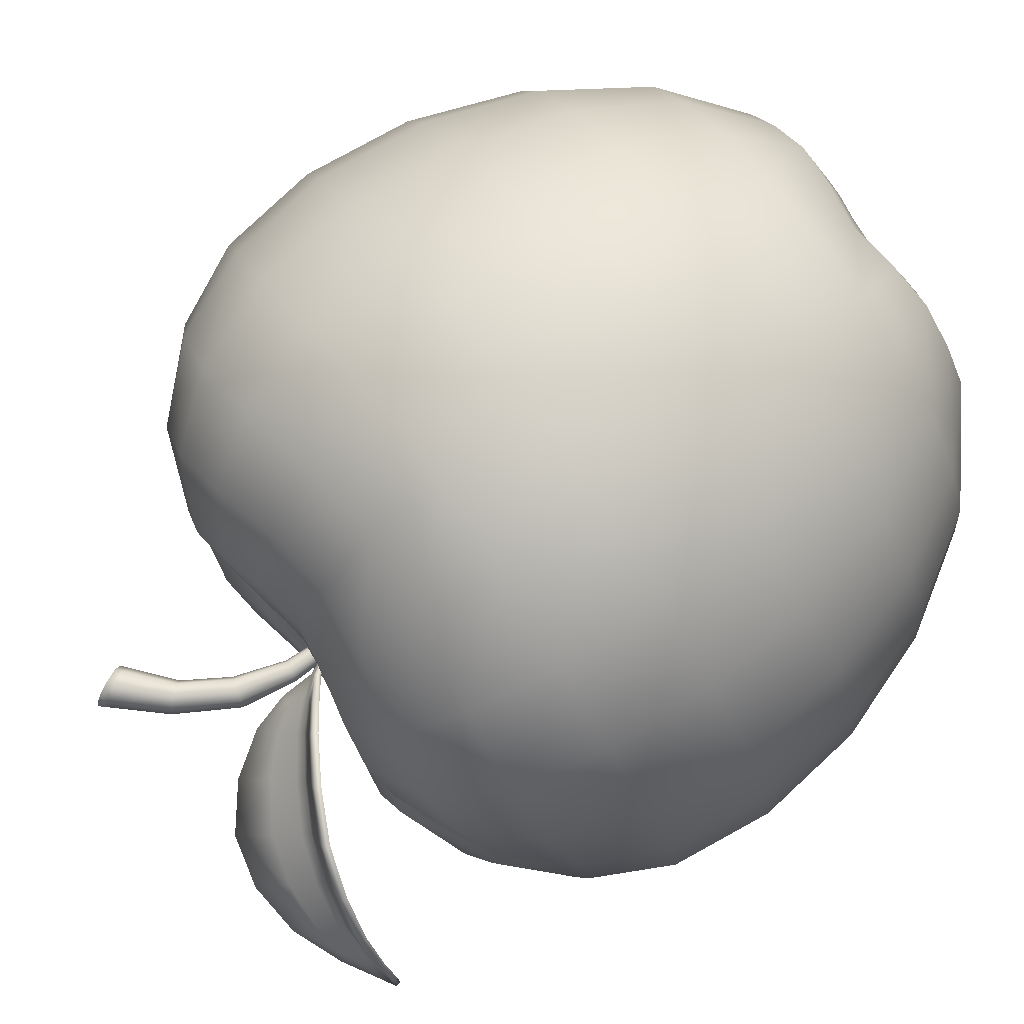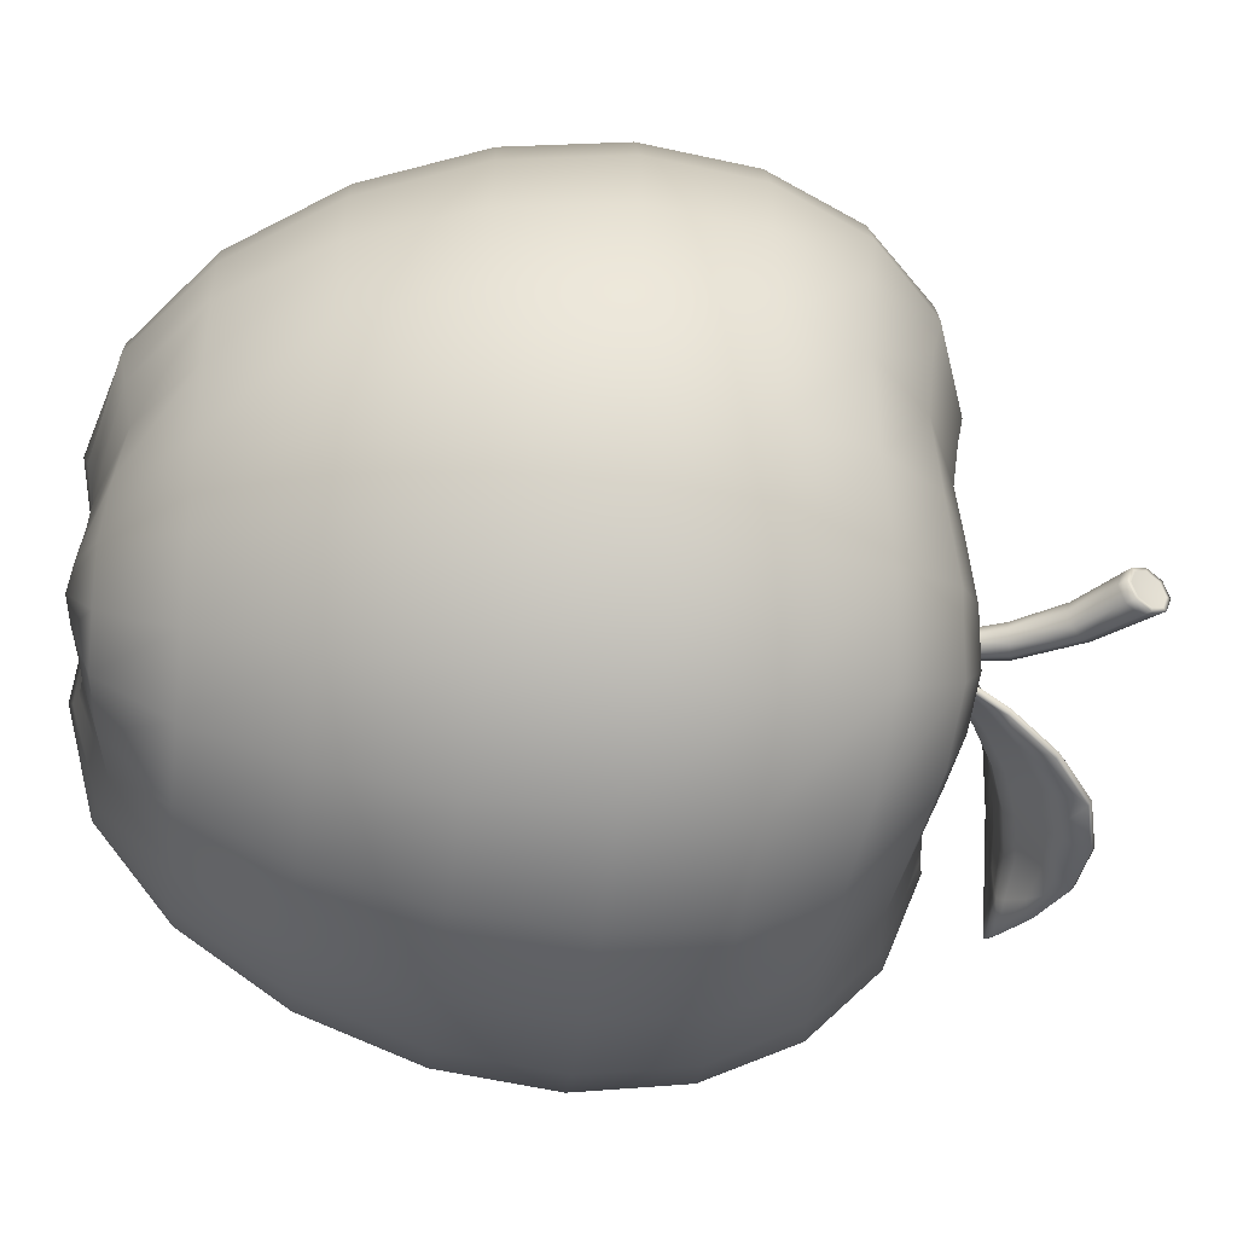
<metadata>
{"format":"obj","ext":"obj","renderer":"f3d","projection":"perspective","resolution":1024,"background":"white","views":[{"elev":79.0,"azim":-126.1,"up":"+Z"},{"elev":-38.6,"azim":83.6,"up":"+Z"}]}
</metadata>
<code>
v 0 29.01 -0.3491
v -0 32.93 -10.34
v -2.676 33.21 -9.986
v -5.169 33.68 -8.953
v -7.31 33.95 -7.31
v -8.953 33.68 -5.169
v -9.986 33.21 -2.676
v -10.34 32.93 -0
v -9.986 33.21 2.676
v -8.953 33.68 5.169
v -7.31 33.95 7.31
v -5.169 33.68 8.953
v -2.676 33.21 9.986
v -0 32.93 10.34
v 2.676 33.21 9.986
v 5.169 33.68 8.953
v 7.31 33.95 7.31
v 8.953 33.68 5.169
v 9.986 33.21 2.676
v 10.34 32.93 0
v 9.986 33.21 -2.676
v 8.953 33.68 -5.169
v 7.31 33.95 -7.31
v 5.169 33.68 -8.953
v 2.676 33.21 -9.986
v -0 32.77 -19.97
v -5.169 33.57 -19.29
v -9.986 34.66 -17.3
v -14.12 35.25 -14.12
v -17.3 34.66 -9.986
v -19.29 33.57 -5.169
v -19.97 32.77 -0
v -19.29 33.57 5.169
v -17.3 34.66 9.986
v -14.12 35.25 14.12
v -9.986 34.66 17.3
v -5.169 33.57 19.29
v -0 32.77 19.97
v 5.169 33.57 19.29
v 9.986 34.66 17.3
v 14.12 35.25 14.12
v 17.3 34.66 9.986
v 19.29 33.57 5.169
v 19.97 32.77 0
v 19.29 33.57 -5.169
v 17.3 34.66 -9.986
v 14.12 35.25 -14.12
v 9.986 34.66 -17.3
v 5.169 33.57 -19.29
v -0 29.26 -28.24
v -7.31 30.16 -27.28
v -14.12 31.7 -24.46
v -19.97 32.45 -19.97
v -24.46 31.7 -14.12
v -27.28 30.16 -7.31
v -28.24 29.26 -0
v -27.28 30.16 7.31
v -24.46 31.7 14.12
v -19.97 32.45 19.97
v -14.12 31.7 24.46
v -7.31 30.16 27.28
v -0 29.26 28.24
v 7.31 30.16 27.28
v 14.12 31.7 24.46
v 19.97 32.45 19.97
v 24.46 31.7 14.12
v 27.28 30.16 7.31
v 28.24 29.26 0
v 27.28 30.16 -7.31
v 24.46 31.7 -14.12
v 19.97 32.45 -19.97
v 14.12 31.7 -24.46
v 7.31 30.16 -27.28
v -0 23.52 -34.59
v -8.953 24.03 -33.41
v -17.3 25.37 -29.96
v -24.46 26.02 -24.46
v -29.96 25.37 -17.3
v -33.41 24.03 -8.953
v -34.59 23.52 -0
v -33.41 24.03 8.953
v -29.96 25.37 17.3
v -24.46 26.02 24.46
v -17.3 25.37 29.96
v -8.953 24.03 33.41
v -0 23.52 34.59
v 8.953 24.03 33.41
v 17.3 25.37 29.96
v 24.46 26.02 24.46
v 29.96 25.37 17.3
v 33.41 24.03 8.953
v 34.59 23.52 0
v 33.41 24.03 -8.953
v 29.96 25.37 -17.3
v 24.46 26.02 -24.46
v 17.3 25.37 -29.96
v 8.953 24.03 -33.41
v -0 15.74 -38.58
v -9.986 15.84 -37.27
v -19.29 16.44 -33.41
v -27.28 16.92 -27.28
v -33.41 16.44 -19.29
v -37.27 15.84 -9.986
v -38.58 15.74 -0
v -37.27 15.84 9.986
v -33.41 16.44 19.29
v -27.28 16.92 27.28
v -19.29 16.44 33.41
v -9.986 15.84 37.27
v -0 15.74 38.58
v 9.986 15.84 37.27
v 19.29 16.44 33.41
v 27.28 16.92 27.28
v 33.41 16.44 19.29
v 37.27 15.84 9.986
v 38.58 15.74 0
v 37.27 15.84 -9.986
v 33.41 16.44 -19.29
v 27.28 16.92 -27.28
v 19.29 16.44 -33.41
v 9.986 15.84 -37.27
v -0 5.201 -39.94
v -10.34 5.229 -38.58
v -19.97 5.651 -34.59
v -28.24 5.978 -28.24
v -34.59 5.651 -19.97
v -38.58 5.229 -10.34
v -39.94 5.201 -0
v -38.58 5.229 10.34
v -34.59 5.651 19.97
v -28.24 5.978 28.24
v -19.97 5.651 34.59
v -10.34 5.229 38.58
v -0 5.201 39.94
v 10.34 5.229 38.58
v 19.97 5.651 34.59
v 28.24 5.978 28.24
v 34.59 5.651 19.97
v 38.58 5.229 10.34
v 39.94 5.201 0
v 38.58 5.229 -10.34
v 34.59 5.651 -19.97
v 28.24 5.978 -28.24
v 19.97 5.651 -34.59
v 10.34 5.229 -38.58
v -0 -6.302 -38.58
v -9.986 -6.258 -37.27
v -19.29 -5.834 -33.41
v -27.28 -5.525 -27.28
v -33.41 -5.834 -19.29
v -37.27 -6.258 -9.986
v -38.58 -6.302 -0
v -37.27 -6.258 9.986
v -33.41 -5.834 19.29
v -27.28 -5.525 27.28
v -19.29 -5.834 33.41
v -9.986 -6.258 37.27
v -0 -6.302 38.58
v 9.986 -6.258 37.27
v 19.29 -5.834 33.41
v 27.28 -5.525 27.28
v 33.41 -5.834 19.29
v 37.27 -6.258 9.986
v 38.58 -6.302 0
v 37.27 -6.258 -9.986
v 33.41 -5.834 -19.29
v 27.28 -5.525 -27.28
v 19.29 -5.834 -33.41
v 9.986 -6.258 -37.27
v -0 -17.6 -34.59
v -8.953 -17.59 -33.41
v -17.3 -17.36 -29.96
v -24.46 -17.19 -24.46
v -29.96 -17.36 -17.3
v -33.41 -17.59 -8.953
v -34.59 -17.6 -0
v -33.41 -17.59 8.953
v -29.96 -17.36 17.3
v -24.46 -17.19 24.46
v -17.3 -17.36 29.96
v -8.953 -17.59 33.41
v -0 -17.6 34.59
v 8.953 -17.59 33.41
v 17.3 -17.36 29.96
v 24.46 -17.19 24.46
v 29.96 -17.36 17.3
v 33.41 -17.59 8.953
v 34.59 -17.6 0
v 33.41 -17.59 -8.953
v 29.96 -17.36 -17.3
v 24.46 -17.19 -24.46
v 17.3 -17.36 -29.96
v 8.953 -17.59 -33.41
v -0 -27.56 -28.24
v -7.31 -27.56 -27.28
v -14.12 -27.56 -24.46
v -19.97 -27.55 -19.97
v -24.46 -27.56 -14.12
v -27.28 -27.56 -7.31
v -28.24 -27.56 -0
v -27.28 -27.56 7.31
v -24.46 -27.56 14.12
v -19.97 -27.55 19.97
v -14.12 -27.56 24.46
v -7.31 -27.56 27.28
v -0 -27.56 28.24
v 7.31 -27.56 27.28
v 14.12 -27.56 24.46
v 19.97 -27.55 19.97
v 24.46 -27.56 14.12
v 27.28 -27.56 7.31
v 28.24 -27.56 0
v 27.28 -27.56 -7.31
v 24.46 -27.56 -14.12
v 19.97 -27.55 -19.97
v 14.12 -27.56 -24.46
v 7.31 -27.56 -27.28
v -0 -33.18 -19.97
v -5.169 -34.11 -19.29
v -9.986 -34.87 -17.3
v -14.12 -34.87 -14.12
v -17.3 -34.87 -9.986
v -19.29 -34.11 -5.169
v -19.97 -33.18 -0
v -19.29 -34.11 5.169
v -17.3 -34.87 9.986
v -14.12 -34.87 14.12
v -9.986 -34.87 17.3
v -5.169 -34.11 19.29
v -0 -33.18 19.97
v 5.169 -34.11 19.29
v 9.986 -34.87 17.3
v 14.12 -34.87 14.12
v 17.3 -34.87 9.986
v 19.29 -34.11 5.169
v 19.97 -33.18 0
v 19.29 -34.11 -5.169
v 17.3 -34.87 -9.986
v 14.12 -34.87 -14.12
v 9.986 -34.87 -17.3
v 5.169 -34.11 -19.29
v -0 -36.21 -10.34
v -2.676 -36.53 -9.986
v -5.169 -37.18 -8.953
v -7.31 -37.74 -7.31
v -8.953 -37.18 -5.169
v -9.986 -36.53 -2.676
v -10.34 -36.21 -0
v -9.986 -36.53 2.676
v -8.953 -37.18 5.169
v -7.31 -37.74 7.31
v -5.169 -37.18 8.953
v -2.676 -36.53 9.986
v -0 -36.21 10.34
v 2.676 -36.53 9.986
v 5.169 -37.18 8.953
v 7.31 -37.74 7.31
v 8.953 -37.18 5.169
v 9.986 -36.53 2.676
v 10.34 -36.21 0
v 9.986 -36.53 -2.676
v 8.953 -37.18 -5.169
v 7.31 -37.74 -7.31
v 5.169 -37.18 -8.953
v 2.676 -36.53 -9.986
v 0 -35.92 0
v 0.565 28.55 -1.27
v 0.8769 35.36 -1.522
v 1.218 35.29 -0.685
v 0.8065 28.52 -0.685
v -0.0181 28.6 -1.513
v 0.0546 35.51 -1.868
v -0.6012 28.65 -1.27
v -0.7678 35.66 -1.522
v -0.8428 28.67 -0.685
v -1.108 35.73 -0.685
v -0.6012 28.65 -0.0997
v -0.7678 35.66 0.1516
v -0.0181 28.6 0.1428
v 0.0546 35.51 0.4981
v 0.565 28.55 -0.0997
v 0.8769 35.36 0.1516
v 5.549 45.56 -2.091
v 5.894 45.18 -0.685
v 3.031 40.61 -0.685
v 2.571 40.75 -1.848
v 4.716 46.49 -2.674
v 1.459 41.1 -2.33
v 3.883 47.42 -2.091
v 0.3477 41.44 -1.848
v 3.538 47.81 -0.685
v -0.1128 41.58 -0.685
v 0.3477 41.44 0.4782
v 3.883 47.42 0.7211
v 1.459 41.1 0.9601
v 4.716 46.49 1.304
v 2.571 40.75 0.4782
v 5.549 45.56 0.7211
v 8.849 48.46 -2.258
v 9.163 47.92 -0.685
v 8.092 49.77 -2.91
v 7.334 51.08 -2.258
v 7.021 51.62 -0.685
v 8.921 52.76 0.965
v 8.622 53.37 -0.685
v 7.821 52.5 -0.685
v 8.128 51.92 0.9266
v 9.644 51.27 1.648
v 8.868 50.52 1.594
v 10.37 49.79 0.965
v 9.608 49.12 0.9266
v 10.67 49.18 -0.685
v 9.915 48.55 -0.685
v 10.37 49.79 -2.335
v 10.23 50.08 -2.012
v 10.47 49.59 -0.685
v 9.644 51.27 -3.018
v 9.644 51.27 -2.562
v 8.921 52.76 -2.335
v 9.063 52.47 -2.012
v 8.822 52.96 -0.685
v 9.063 52.47 0.6421
v 9.644 51.27 1.192
v 10.23 50.08 0.6421
v 9.235 51.08 -0.685
v -26.46 45.48 2.064
v -22.33 44.69 6.274
v -20.79 44.86 1.562
v -24.84 45.74 -1.097
v -17.38 43.04 8.73
v -15.99 43.13 3.527
v -14.9 43.24 -0.4489
v -19.6 45.02 -2.041
v -23.97 45.92 -4.034
v -5.383 38.59 -1.079
v -3.999 40.17 -3.031
v -7.308 43.56 -4.256
v -9.179 41.47 -1.797
v -2.089 41.74 -5.228
v -4.878 46.29 -7.386
v -9.237 49.95 -9.066
v -11.83 46.65 -5.548
v -13.81 44.16 -2.826
v -12.1 40.38 8.679
v -11.06 40.49 4.082
v -7.399 37.54 6.848
v -6.951 37.85 3.675
v -6.283 37.89 0.9618
v -10.23 40.62 0.5296
v -14.76 51.33 -10.05
v -16.93 48.24 -6.752
v -20.65 50.76 -10.34
v -21.73 48.56 -7.721
v -23.16 46.66 -5.758
v -18.59 45.9 -4.2
v -25.39 47.85 -8.326
v -27.11 46.43 -7.366
v -26.18 48.51 -9.933
v -30.16 46.18 -9.283
v -27.55 45.86 -3.747
v -29.34 45.59 -3.207
v -27.68 45.91 -6.175
v -30.96 45.44 -7.583
v -4.604 36.09 2.773
v -3.781 35.73 0.9332
v -4.171 35.35 3.934
v -1.814 33.73 0.5112
v -2.518 37.72 -2.02
v -1.246 37.63 -2.795
v -3.093 36.26 -0.6421
v -1.484 33.99 -0.2422
v -5.941 38 -0.1725
v -9.864 40.75 -0.8004
v -14.5 43.33 -1.83
v -19.17 45.12 -3.281
v -23.66 46.03 -5.045
v -27.71 45.96 -7.006
v -31.5 45.42 -9.045
v -3.382 35.7 0.0819
v -1.699 33.77 0.0908
v -0.5771 31.81 -0.1816
v -0.4475 31.91 -0.4795
v -0.706 31.71 0.1158
v -0.0171 29.83 -0.2883
v 0.1528 29.96 -0.68
v 0.3227 30.09 -1.072
v -20.97 44.23 1.572
v -22.5 44.06 6.291
v -26.55 44.84 2.059
v -24.94 45.1 -1.097
v -16.25 42.53 3.548
v -17.64 42.44 8.752
v -19.77 44.39 -2.066
v -15.16 42.64 -0.4665
v -24.06 45.28 -4.047
v -7.389 43.21 -4.83
v -4.131 39.84 -3.593
v -5.538 38.23 -1.606
v -9.274 41.1 -2.34
v -4.959 45.95 -7.965
v -2.219 41.41 -5.793
v -11.84 46.28 -6.121
v -9.25 49.58 -9.64
v -13.84 43.77 -3.374
v -11.38 39.92 4.098
v -12.42 39.8 8.704
v -7.318 37.3 3.688
v -7.764 37 6.857
v -10.54 40.06 0.5017
v -6.643 37.35 0.9234
v -16.87 47.84 -7.298
v -14.7 50.93 -10.6
v -21.61 48.13 -8.235
v -20.53 50.32 -10.84
v -18.54 45.48 -4.726
v -23.03 46.22 -6.258
v -25.19 47.42 -8.803
v -26.91 45.99 -7.825
v -25.97 48.07 -10.38
v -29.94 45.73 -9.71
v -27.57 45.22 -3.727
v -29.34 44.95 -3.192
v -27.68 45.27 -6.173
v -30.94 44.81 -7.588
v -5.013 35.59 2.78
v -4.187 35.24 0.8786
v -4.591 34.86 3.93
v -2.265 33.31 0.4101
v -2.69 37.41 -2.578
v -1.434 37.33 -3.348
v -3.307 35.93 -1.154
v -1.774 33.7 -0.7237
v -10.08 40.24 -1.107
v -6.216 37.53 -0.4744
v -14.65 42.8 -2.135
v -19.24 44.56 -3.577
v -23.63 45.46 -5.318
v -27.6 45.39 -7.246
v -31.37 44.85 -9.272
v -3.715 35.28 -0.2208
v -2.096 33.42 -0.2107
v -1.048 31.61 -0.4677
v -0.9186 31.71 -0.7651
v -1.177 31.51 -0.1701
v -0.3386 29.82 -0.9524
v -0.5085 29.68 -0.5607
v -0.1686 29.95 -1.344
v -26.5 45.16 2.061
v -22.41 44.38 6.283
v -17.51 42.74 8.741
v -2.154 41.58 -5.511
v -4.918 46.12 -7.675
v -9.243 49.76 -9.353
v -12.26 40.09 8.691
v -7.581 37.27 6.853
v -14.73 51.13 -10.32
v -20.59 50.54 -10.59
v -26.07 48.29 -10.16
v -30.05 45.96 -9.497
v -29.34 45.27 -3.2
v -30.95 45.13 -7.586
v -4.381 35.1 3.933
v -2.039 33.52 0.4606
v -1.34 37.48 -3.072
v -1.629 33.84 -0.483
v -31.43 45.14 -9.159
v -0.6831 31.81 -0.6223
v -0.9414 31.61 -0.0271
v -0.2628 29.76 -0.4245
v 0.0771 30.02 -1.208
v 9.608 49.12 -2.297
v 8.868 50.52 -2.964
v 8.128 51.92 -2.297
v 7.334 51.08 0.8882
v 8.092 49.77 1.54
v 8.849 48.46 0.8882
o Apple
g Apple
f 1 2 3
f 1 3 4
f 1 4 5
f 1 5 6
f 1 6 7
f 1 7 8
f 1 8 9
f 1 9 10
f 1 10 11
f 1 11 12
f 1 12 13
f 1 13 14
f 1 14 15
f 1 15 16
f 1 16 17
f 1 17 18
f 1 18 19
f 1 19 20
f 1 20 21
f 1 21 22
f 1 22 23
f 1 23 24
f 1 24 25
f 1 25 2
f 2 26 27 3
f 3 27 28 4
f 4 28 29 5
f 5 29 30 6
f 6 30 31 7
f 7 31 32 8
f 8 32 33 9
f 9 33 34 10
f 10 34 35 11
f 11 35 36 12
f 12 36 37 13
f 13 37 38 14
f 14 38 39 15
f 15 39 40 16
f 16 40 41 17
f 17 41 42 18
f 18 42 43 19
f 19 43 44 20
f 20 44 45 21
f 21 45 46 22
f 22 46 47 23
f 23 47 48 24
f 24 48 49 25
f 25 49 26 2
f 26 50 51 27
f 27 51 52 28
f 28 52 53 29
f 29 53 54 30
f 30 54 55 31
f 31 55 56 32
f 32 56 57 33
f 33 57 58 34
f 34 58 59 35
f 35 59 60 36
f 36 60 61 37
f 37 61 62 38
f 38 62 63 39
f 39 63 64 40
f 40 64 65 41
f 41 65 66 42
f 42 66 67 43
f 43 67 68 44
f 44 68 69 45
f 45 69 70 46
f 46 70 71 47
f 47 71 72 48
f 48 72 73 49
f 49 73 50 26
f 50 74 75 51
f 51 75 76 52
f 52 76 77 53
f 53 77 78 54
f 54 78 79 55
f 55 79 80 56
f 56 80 81 57
f 57 81 82 58
f 58 82 83 59
f 59 83 84 60
f 60 84 85 61
f 61 85 86 62
f 62 86 87 63
f 63 87 88 64
f 64 88 89 65
f 65 89 90 66
f 66 90 91 67
f 67 91 92 68
f 68 92 93 69
f 69 93 94 70
f 70 94 95 71
f 71 95 96 72
f 72 96 97 73
f 73 97 74 50
f 74 98 99 75
f 75 99 100 76
f 76 100 101 77
f 77 101 102 78
f 78 102 103 79
f 79 103 104 80
f 80 104 105 81
f 81 105 106 82
f 82 106 107 83
f 83 107 108 84
f 84 108 109 85
f 85 109 110 86
f 86 110 111 87
f 87 111 112 88
f 88 112 113 89
f 89 113 114 90
f 90 114 115 91
f 91 115 116 92
f 92 116 117 93
f 93 117 118 94
f 94 118 119 95
f 95 119 120 96
f 96 120 121 97
f 97 121 98 74
f 98 122 123 99
f 99 123 124 100
f 100 124 125 101
f 101 125 126 102
f 102 126 127 103
f 103 127 128 104
f 104 128 129 105
f 105 129 130 106
f 106 130 131 107
f 107 131 132 108
f 108 132 133 109
f 109 133 134 110
f 110 134 135 111
f 111 135 136 112
f 112 136 137 113
f 113 137 138 114
f 114 138 139 115
f 115 139 140 116
f 116 140 141 117
f 117 141 142 118
f 118 142 143 119
f 119 143 144 120
f 120 144 145 121
f 121 145 122 98
f 122 146 147 123
f 123 147 148 124
f 124 148 149 125
f 125 149 150 126
f 126 150 151 127
f 127 151 152 128
f 128 152 153 129
f 129 153 154 130
f 130 154 155 131
f 131 155 156 132
f 132 156 157 133
f 133 157 158 134
f 134 158 159 135
f 135 159 160 136
f 136 160 161 137
f 137 161 162 138
f 138 162 163 139
f 139 163 164 140
f 140 164 165 141
f 141 165 166 142
f 142 166 167 143
f 143 167 168 144
f 144 168 169 145
f 145 169 146 122
f 146 170 171 147
f 147 171 172 148
f 148 172 173 149
f 149 173 174 150
f 150 174 175 151
f 151 175 176 152
f 152 176 177 153
f 153 177 178 154
f 154 178 179 155
f 155 179 180 156
f 156 180 181 157
f 157 181 182 158
f 158 182 183 159
f 159 183 184 160
f 160 184 185 161
f 161 185 186 162
f 162 186 187 163
f 163 187 188 164
f 164 188 189 165
f 165 189 190 166
f 166 190 191 167
f 167 191 192 168
f 168 192 193 169
f 169 193 170 146
f 170 194 195 171
f 171 195 196 172
f 172 196 197 173
f 173 197 198 174
f 174 198 199 175
f 175 199 200 176
f 176 200 201 177
f 177 201 202 178
f 178 202 203 179
f 179 203 204 180
f 180 204 205 181
f 181 205 206 182
f 182 206 207 183
f 183 207 208 184
f 184 208 209 185
f 185 209 210 186
f 186 210 211 187
f 187 211 212 188
f 188 212 213 189
f 189 213 214 190
f 190 214 215 191
f 191 215 216 192
f 192 216 217 193
f 193 217 194 170
f 194 218 219 195
f 195 219 220 196
f 196 220 221 197
f 197 221 222 198
f 198 222 223 199
f 199 223 224 200
f 200 224 225 201
f 201 225 226 202
f 202 226 227 203
f 203 227 228 204
f 204 228 229 205
f 205 229 230 206
f 206 230 231 207
f 207 231 232 208
f 208 232 233 209
f 209 233 234 210
f 210 234 235 211
f 211 235 236 212
f 212 236 237 213
f 213 237 238 214
f 214 238 239 215
f 215 239 240 216
f 216 240 241 217
f 217 241 218 194
f 218 242 243 219
f 219 243 244 220
f 220 244 245 221
f 221 245 246 222
f 222 246 247 223
f 223 247 248 224
f 224 248 249 225
f 225 249 250 226
f 226 250 251 227
f 227 251 252 228
f 228 252 253 229
f 229 253 254 230
f 230 254 255 231
f 231 255 256 232
f 232 256 257 233
f 233 257 258 234
f 234 258 259 235
f 235 259 260 236
f 236 260 261 237
f 237 261 262 238
f 238 262 263 239
f 239 263 264 240
f 240 264 265 241
f 241 265 242 218
f 266 243 242
f 266 244 243
f 266 245 244
f 266 246 245
f 266 247 246
f 266 248 247
f 266 249 248
f 266 250 249
f 266 251 250
f 266 252 251
f 266 253 252
f 266 254 253
f 266 255 254
f 266 256 255
f 266 257 256
f 266 258 257
f 266 259 258
f 266 260 259
f 266 261 260
f 266 262 261
f 266 263 262
f 266 264 263
f 266 265 264
f 266 242 265
f 267 268 269 270
f 271 272 268 267
f 273 274 272 271
f 275 276 274 273
f 277 278 276 275
f 279 280 278 277
f 281 282 280 279
f 270 269 282 281
f 283 284 285 286
f 287 283 286 288
f 289 287 288 290
f 291 289 290 292
f 293 294 291 292
f 295 296 294 293
f 297 298 296 295
f 285 284 298 297
f 283 299 300 284
f 287 301 299 283
f 289 302 301 287
f 291 303 302 289
f 304 305 306 307
f 308 304 307 309
f 310 308 309 311
f 312 310 311 313
f 286 285 269 268
f 288 286 268 272
f 290 288 272 274
f 292 290 274 276
f 293 292 276 278
f 295 293 278 280
f 297 295 280 282
f 285 297 282 269
f 312 314 315 316
f 314 317 318 315
f 317 319 320 318
f 319 305 321 320
f 305 304 322 321
f 304 308 323 322
f 308 310 324 323
f 310 312 316 324
f 316 315 325
f 315 318 325
f 318 320 325
f 320 321 325
f 321 322 325
f 322 323 325
f 323 324 325
f 324 316 325
f 326 327 328 329
f 330 331 328 327
f 332 333 328 331
f 334 329 328 333
f 335 336 337 338
f 339 340 337 336
f 341 342 337 340
f 343 338 337 342
f 330 344 345 331
f 346 347 345 344
f 348 349 345 347
f 332 331 345 349
f 341 350 351 342
f 352 353 351 350
f 354 355 351 353
f 343 342 351 355
f 354 353 356 357
f 352 358 356 353
f 359 357 356 358
f 326 329 360 361
f 334 362 360 329
f 363 361 360 362
f 348 347 364 365
f 346 366 364 347
f 367 365 364 366
f 339 336 368 369
f 335 370 368 336
f 371 369 368 370
f 348 372 373 349
f 335 338 373 372
f 343 374 373 338
f 332 349 373 374
f 332 374 375 333
f 343 355 375 374
f 354 376 375 355
f 334 333 375 376
f 334 376 377 362
f 354 357 377 376
f 359 378 377 357
f 363 362 377 378
f 335 372 379 370
f 348 365 379 372
f 367 380 379 365
f 371 370 379 380
f 371 380 381 382
f 367 383 381 380
f 384 385 381 383
f 386 382 381 385
f 387 388 389 390
f 387 391 392 388
f 387 393 394 391
f 387 390 395 393
f 396 397 398 399
f 396 400 401 397
f 396 402 403 400
f 396 399 404 402
f 405 406 392 391
f 405 407 408 406
f 405 409 410 407
f 405 391 394 409
f 411 412 403 402
f 411 413 414 412
f 411 415 416 413
f 411 402 404 415
f 417 413 416 418
f 417 419 414 413
f 417 418 420 419
f 421 390 389 422
f 421 423 395 390
f 421 422 424 423
f 425 407 410 426
f 425 427 408 407
f 425 426 428 427
f 429 397 401 430
f 429 431 398 397
f 429 430 432 431
f 433 434 410 409
f 433 399 398 434
f 433 435 404 399
f 433 409 394 435
f 436 435 394 393
f 436 415 404 435
f 436 437 416 415
f 436 393 395 437
f 438 437 395 423
f 438 418 416 437
f 438 439 420 418
f 438 423 424 439
f 440 434 398 431
f 440 426 410 434
f 440 441 428 426
f 440 431 432 441
f 442 441 432 443
f 442 444 428 441
f 442 445 446 444
f 442 443 447 445
f 327 326 448 449
f 330 327 449 450
f 340 339 451 452
f 341 340 452 453
f 344 330 450 454
f 346 344 454 455
f 350 341 453 456
f 352 350 456 457
f 358 352 457 458
f 359 358 458 459
f 326 361 460 448
f 361 363 461 460
f 366 346 455 462
f 367 366 462 463
f 339 369 464 451
f 369 371 465 464
f 378 359 459 466
f 363 378 466 461
f 371 382 467 465
f 383 367 463 468
f 384 383 468 469
f 382 386 470 467
f 448 389 388 449
f 449 388 392 450
f 451 401 400 452
f 452 400 403 453
f 450 392 406 454
f 454 406 408 455
f 453 403 412 456
f 456 412 414 457
f 457 414 419 458
f 458 419 420 459
f 460 422 389 448
f 461 424 422 460
f 455 408 427 462
f 462 427 428 463
f 464 430 401 451
f 465 432 430 464
f 459 420 439 466
f 466 439 424 461
f 467 443 432 465
f 463 428 444 468
f 468 444 446 469
f 470 447 443 467
f 299 471 313 300
f 301 472 471 299
f 302 473 472 301
f 303 306 473 302
f 303 291 294 474
f 474 294 296 475
f 475 296 298 476
f 476 298 284 300
f 306 303 474 307
f 307 474 475 309
f 309 475 476 311
f 311 476 300 313
f 471 314 312 313
f 472 317 314 471
f 473 319 317 472
f 306 305 319 473

</code>
